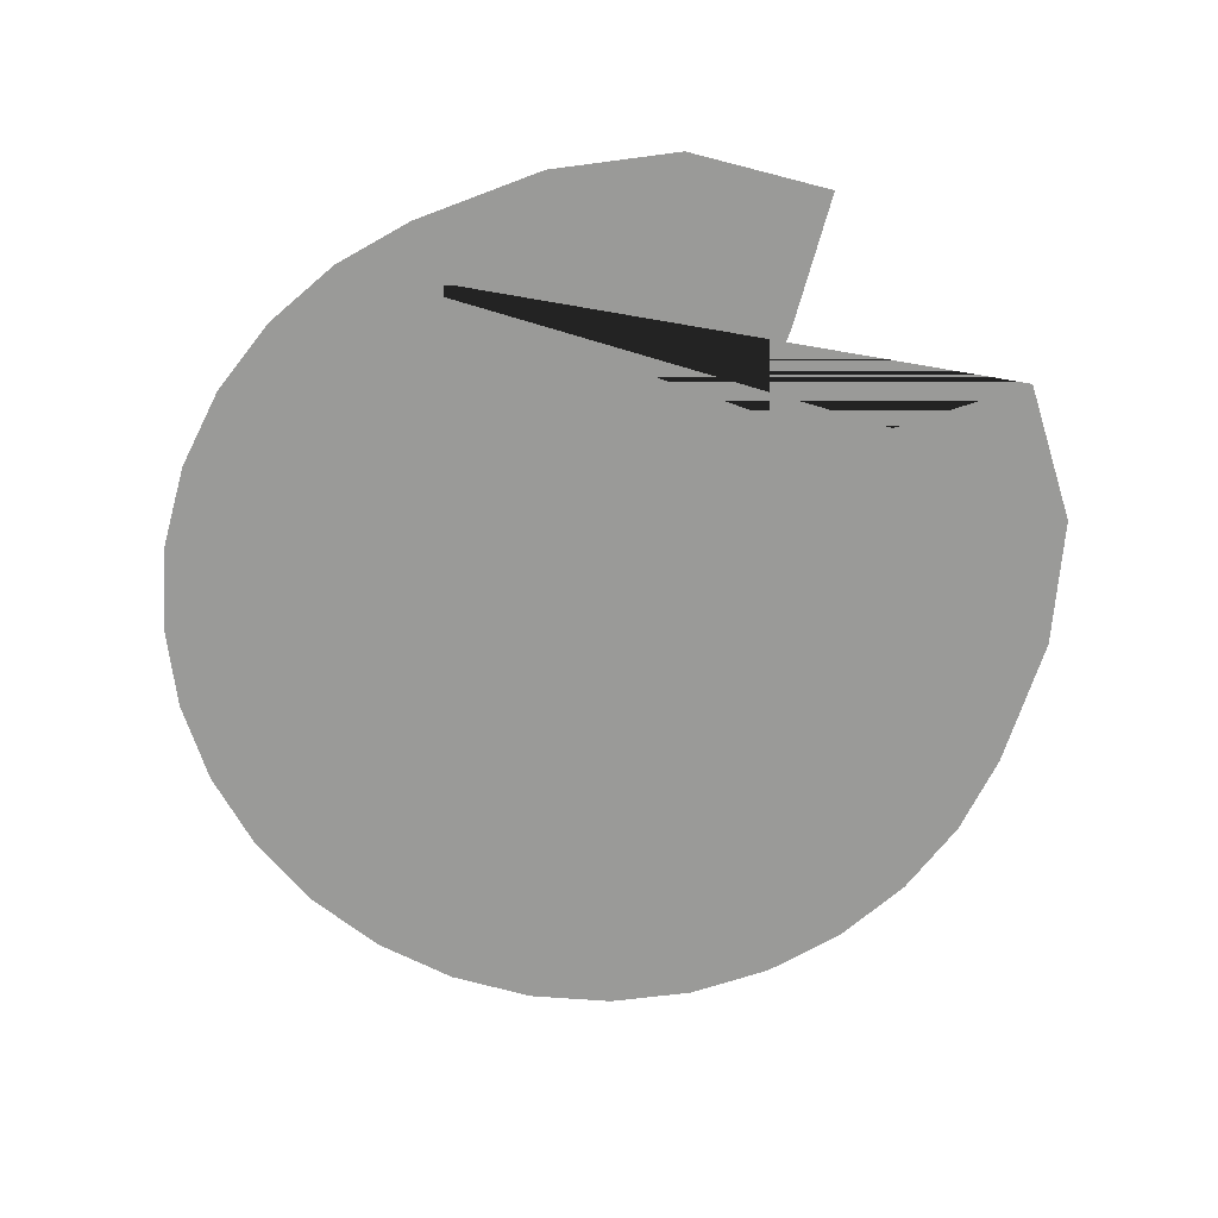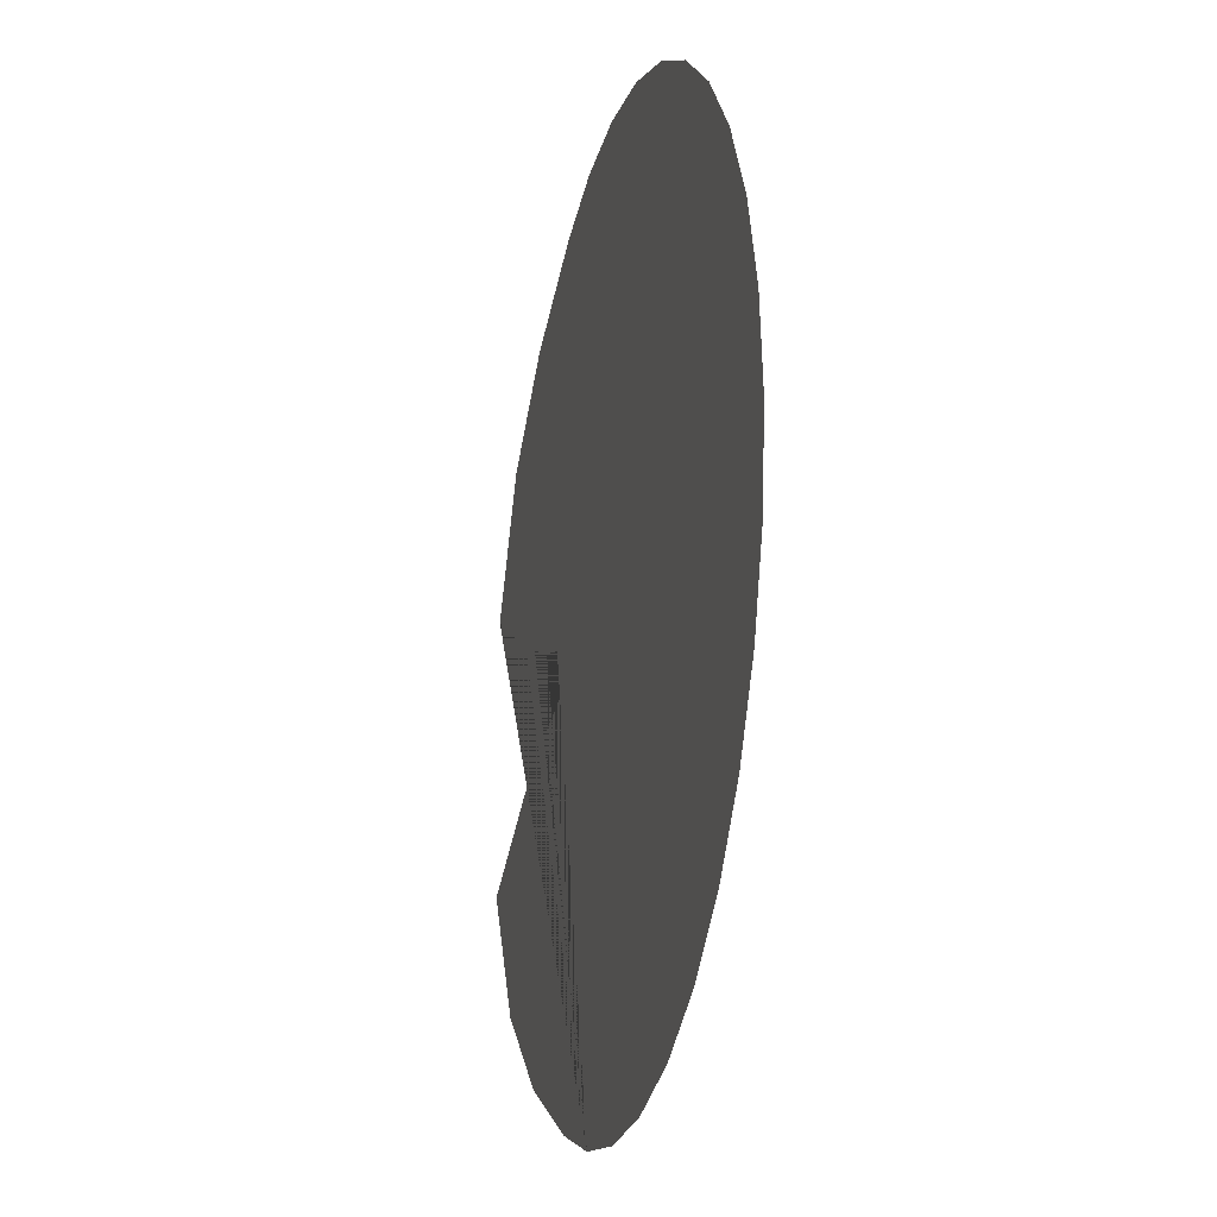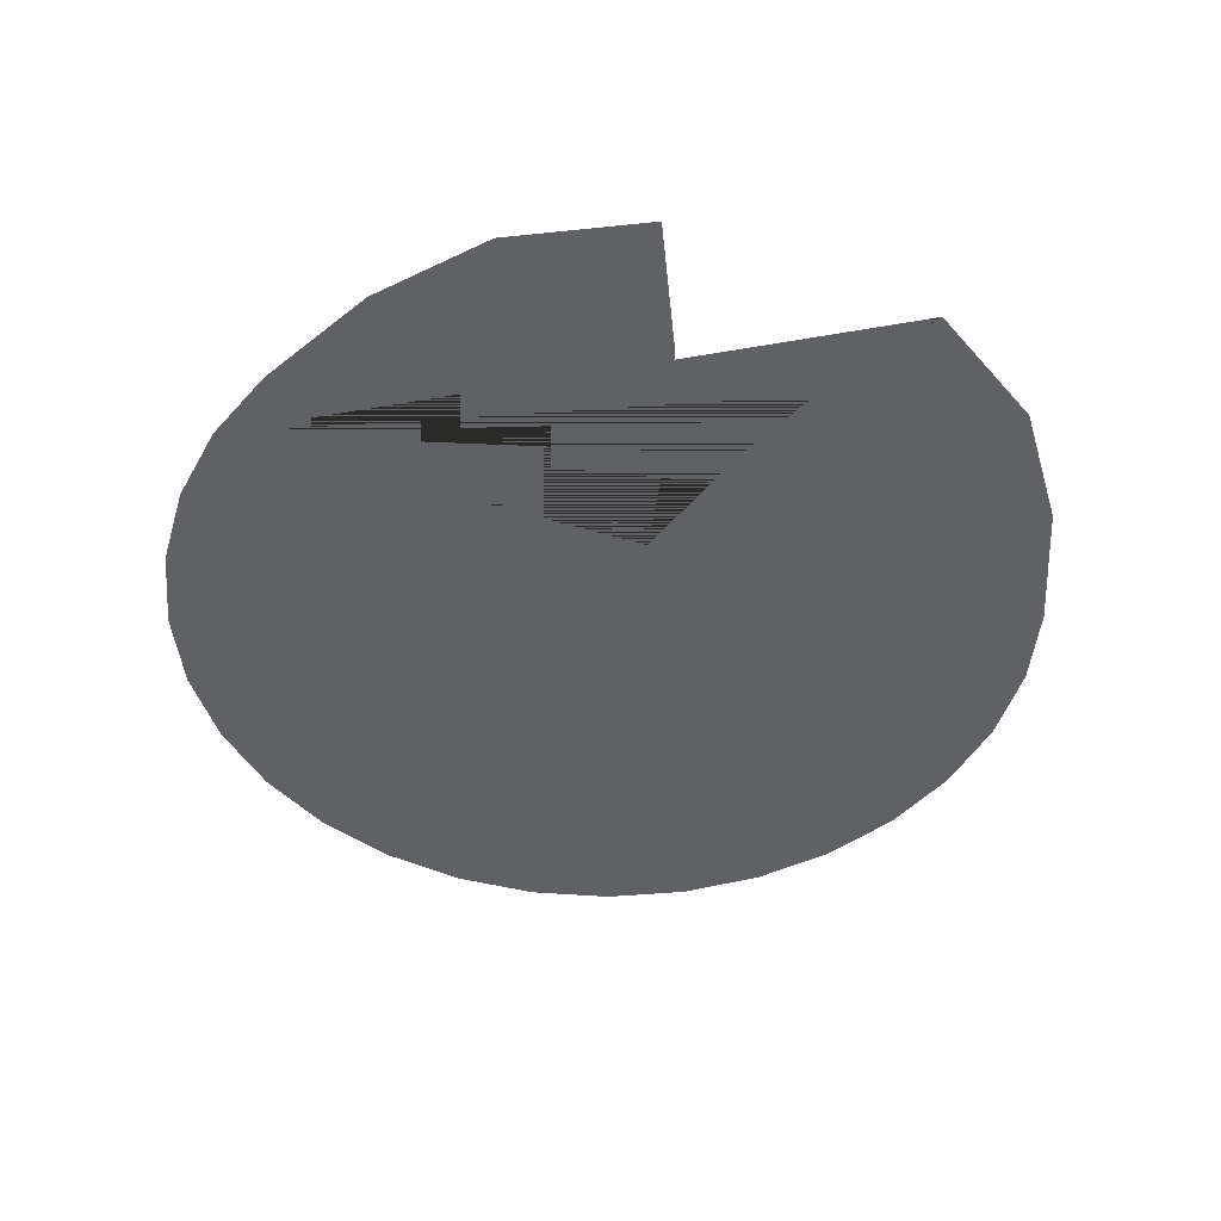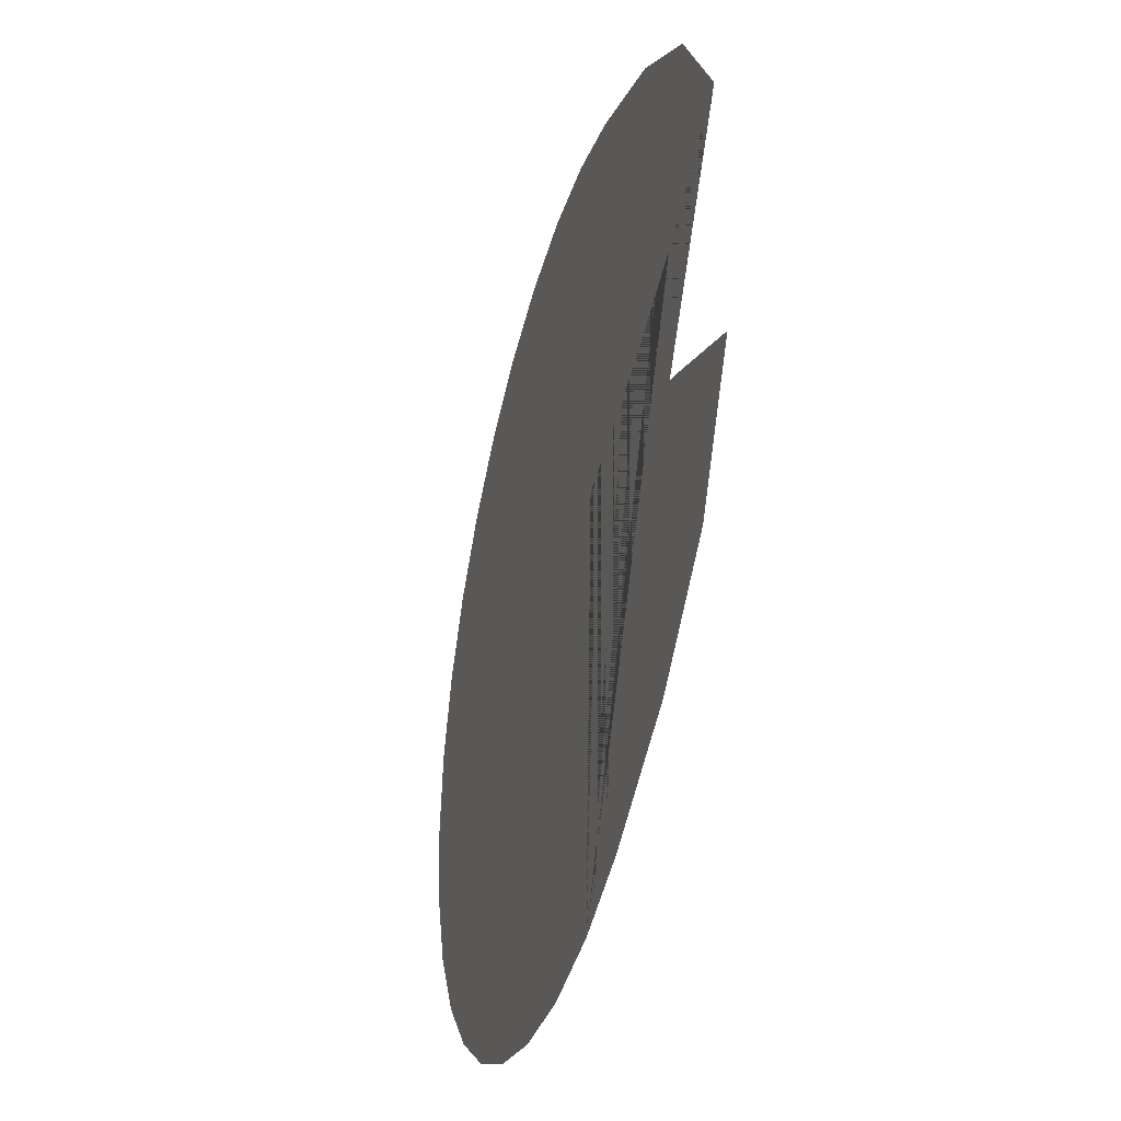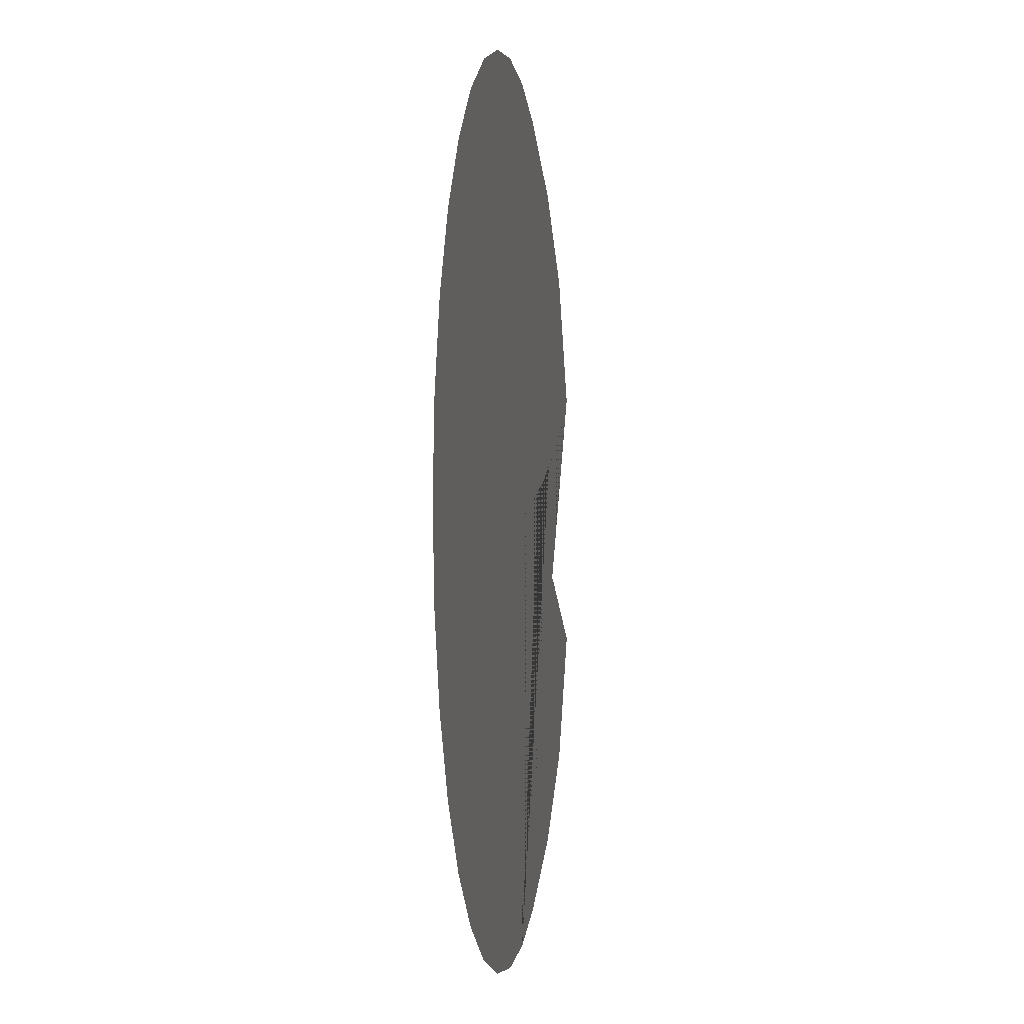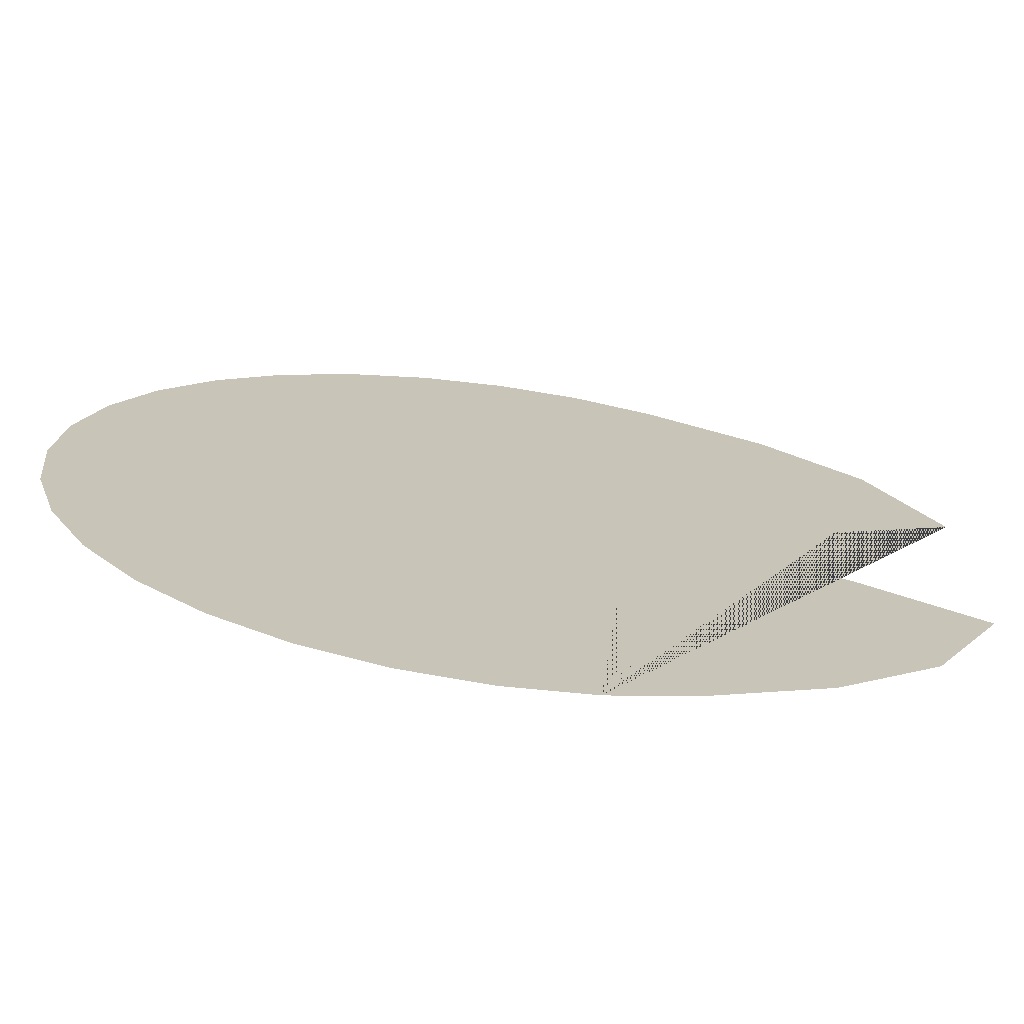
<metadata>
{"format":"obj","ext":"obj","renderer":"f3d","projection":"perspective","resolution":1024,"background":"white","views":[{"elev":-69.2,"azim":-133.6,"up":"+Y"},{"elev":-19.0,"azim":76.5,"up":"+Z"},{"elev":-45.8,"azim":-112.2,"up":"+Y"},{"elev":-39.1,"azim":-105.7,"up":"+Z"},{"elev":-1.1,"azim":98.0,"up":"+Z"},{"elev":-71.2,"azim":172.0,"up":"+Z"}]}
</metadata>
<code>
o Circle
v 0 0 -1
v -0.1951 0 -0.9808
v -0.3827 0 -0.9239
v -0.6617 0 -0.7903
v -0.895 0 -0.602
v -1.057 0 -0.3108
v -0.7738 0 -0.1604
v -0.5672 0 -0.08236
v -0.2469 0 -0
v -0.5672 0 0.08236
v -0.7738 0 0.1604
v -1.057 0 0.3108
v -0.895 0 0.602
v -0.6617 0 0.7903
v -0.3827 0 0.9239
v -0.1951 0 0.9808
v 0 0 1
v 0.1951 0 0.9808
v 0.3827 0 0.9239
v 0.5556 0 0.8315
v 0.7071 0 0.7071
v 0.8315 0 0.5556
v 0.9239 0 0.3827
v 0.9808 0 0.1951
v 1 0 -1e-06
v 0.9808 0 -0.1951
v 0.9239 0 -0.3827
v 0.8315 0 -0.5556
v 0.7071 0 -0.7071
v 0.5556 0 -0.8315
v 0.3827 0 -0.9239
v 0.1951 0 -0.9808
f 2 3 4 5 6 7 8 9 10 11 12 13 14 15 16 17 18 19 20 21 22 23 24 25 26 27 28 29 30 31 32 1

</code>
